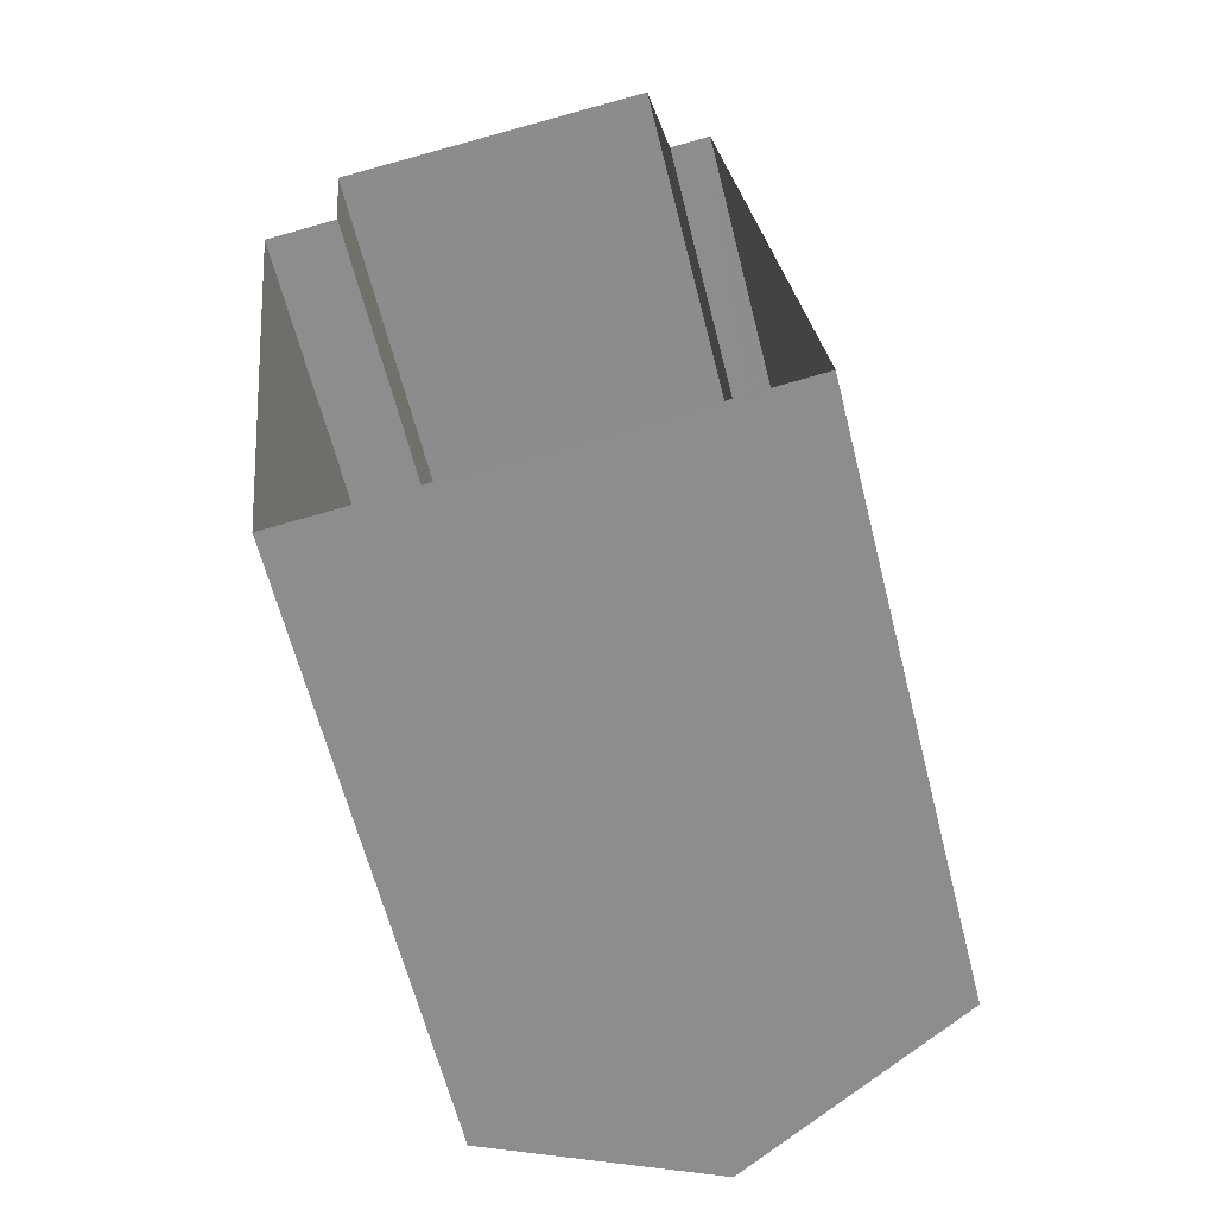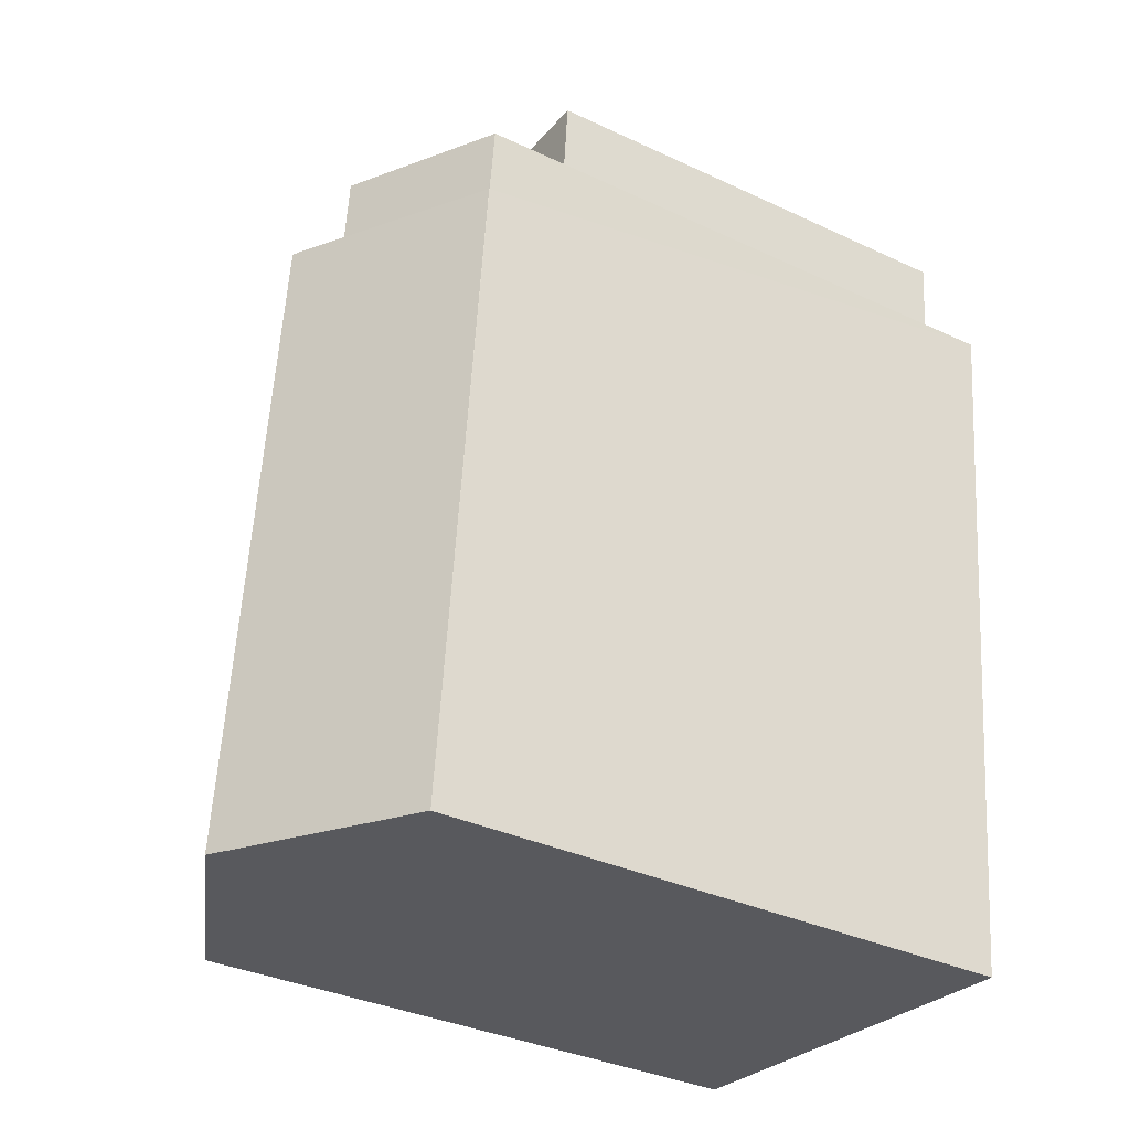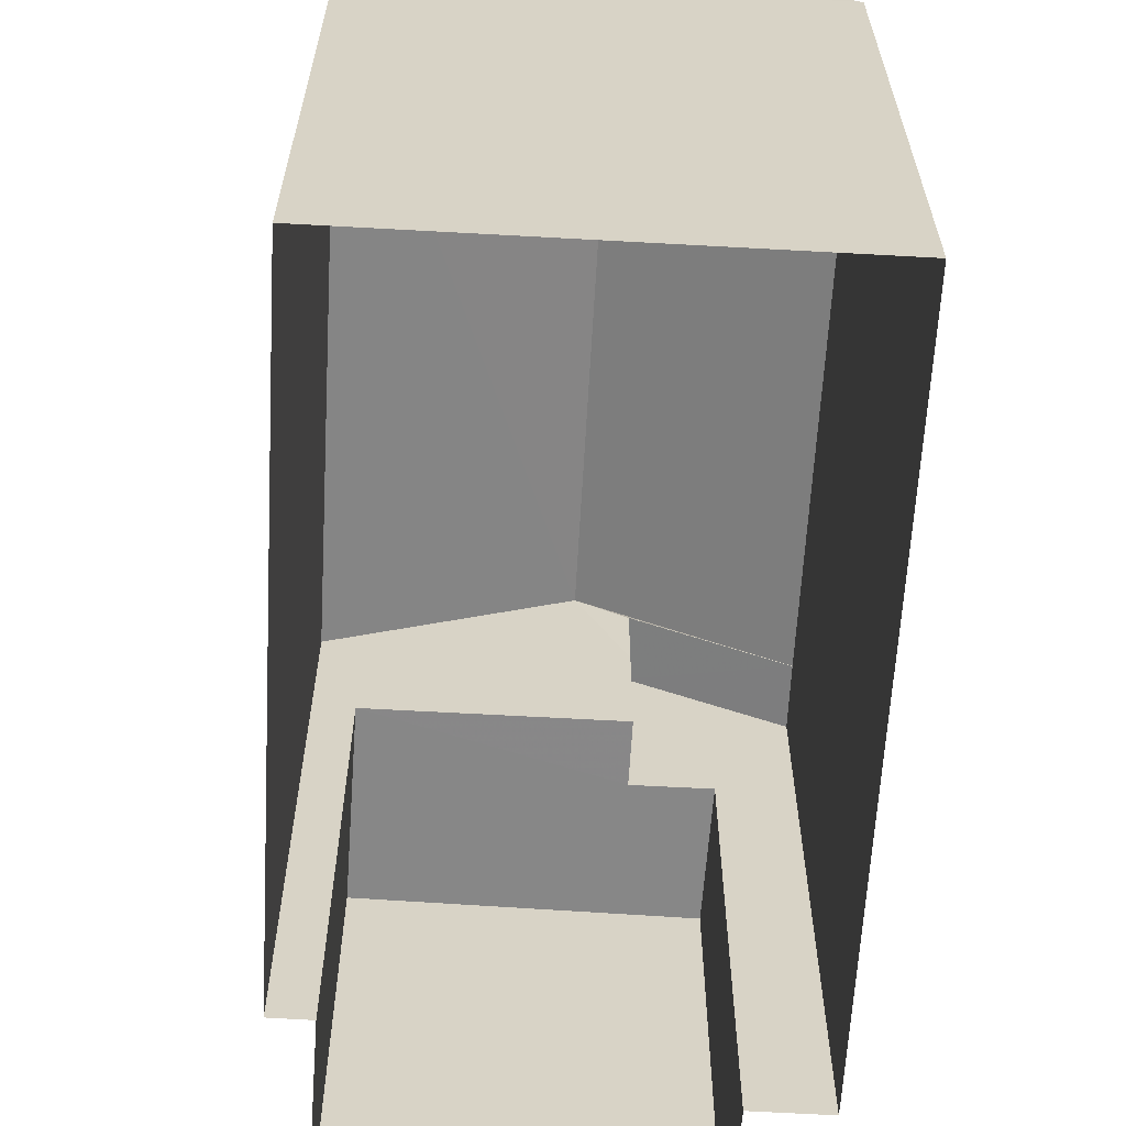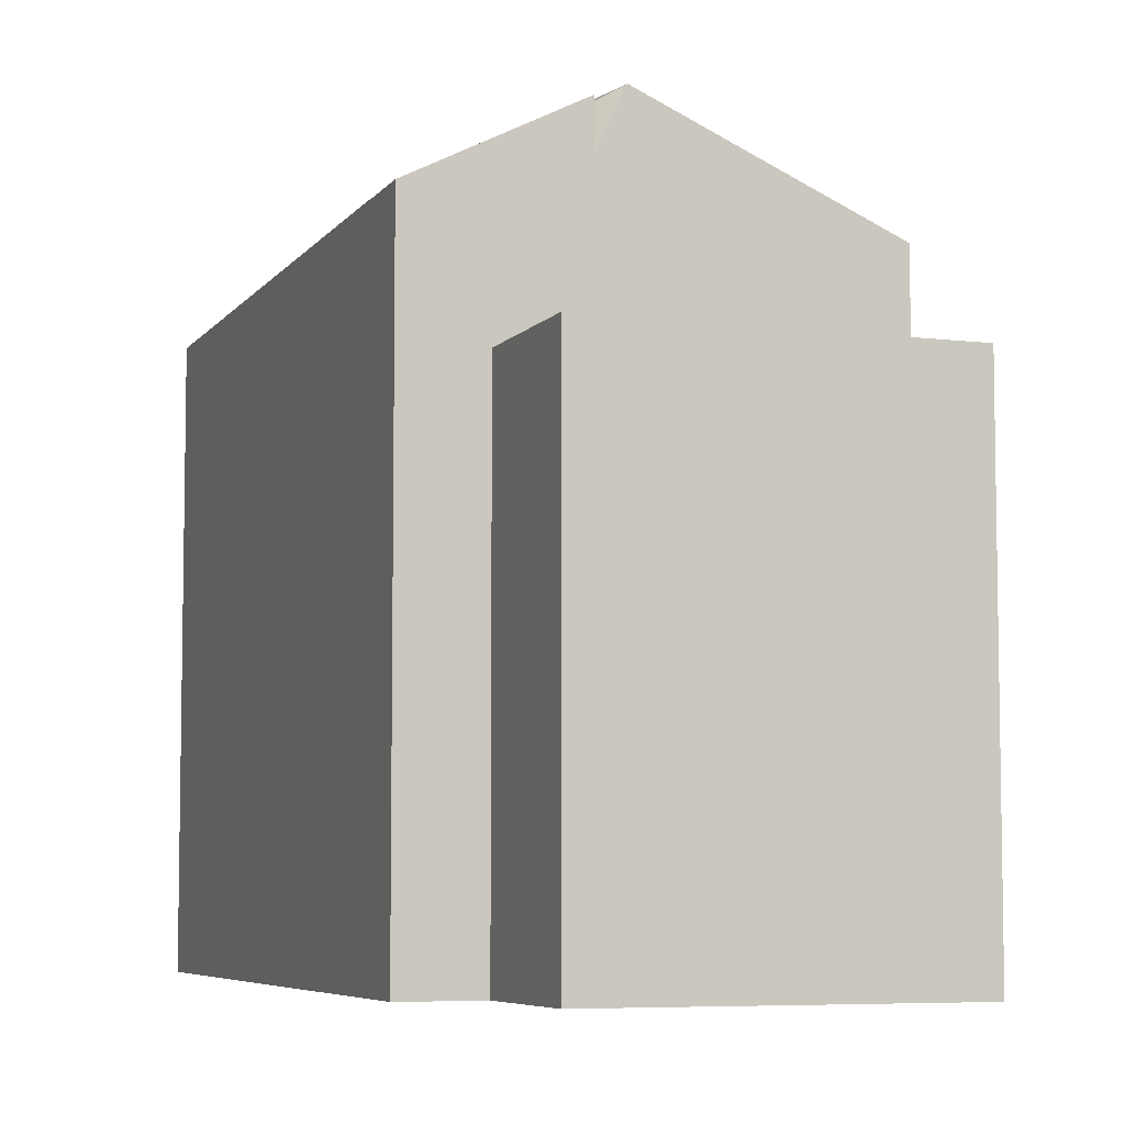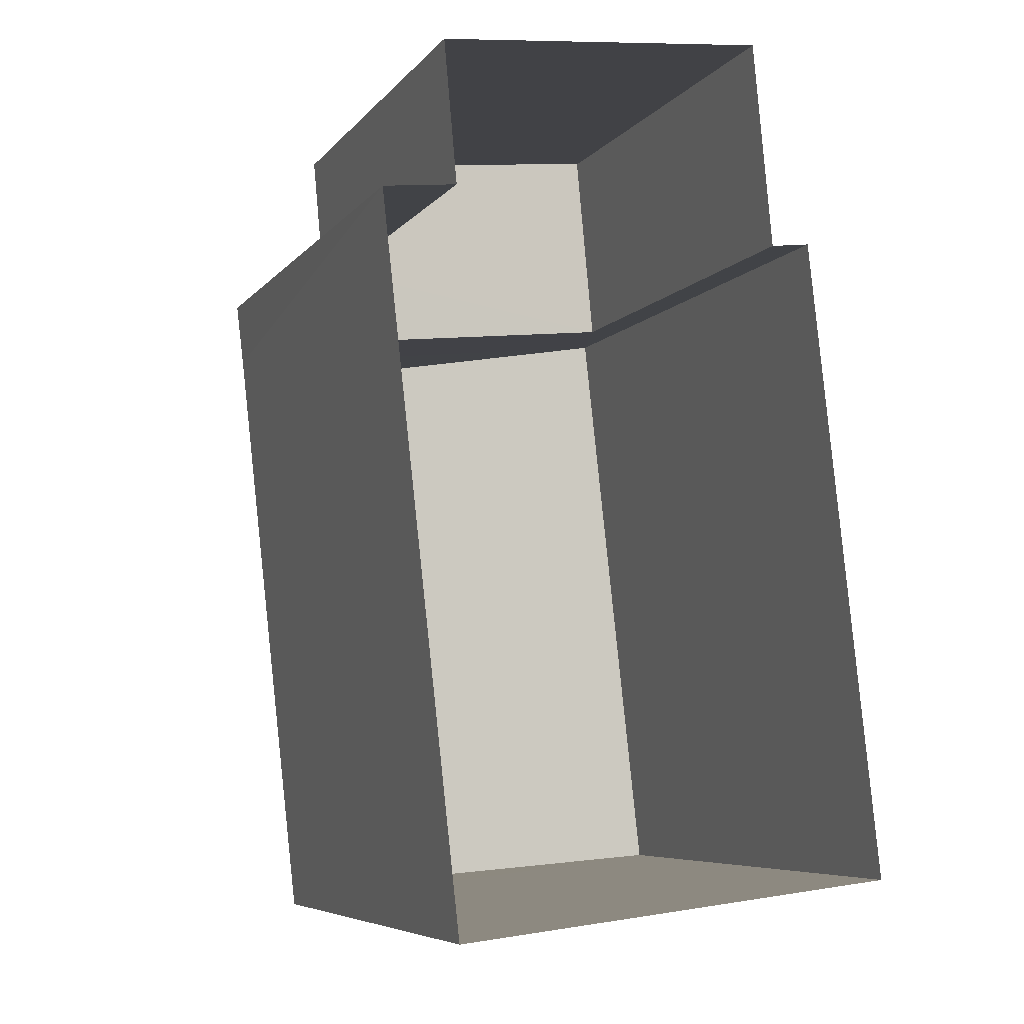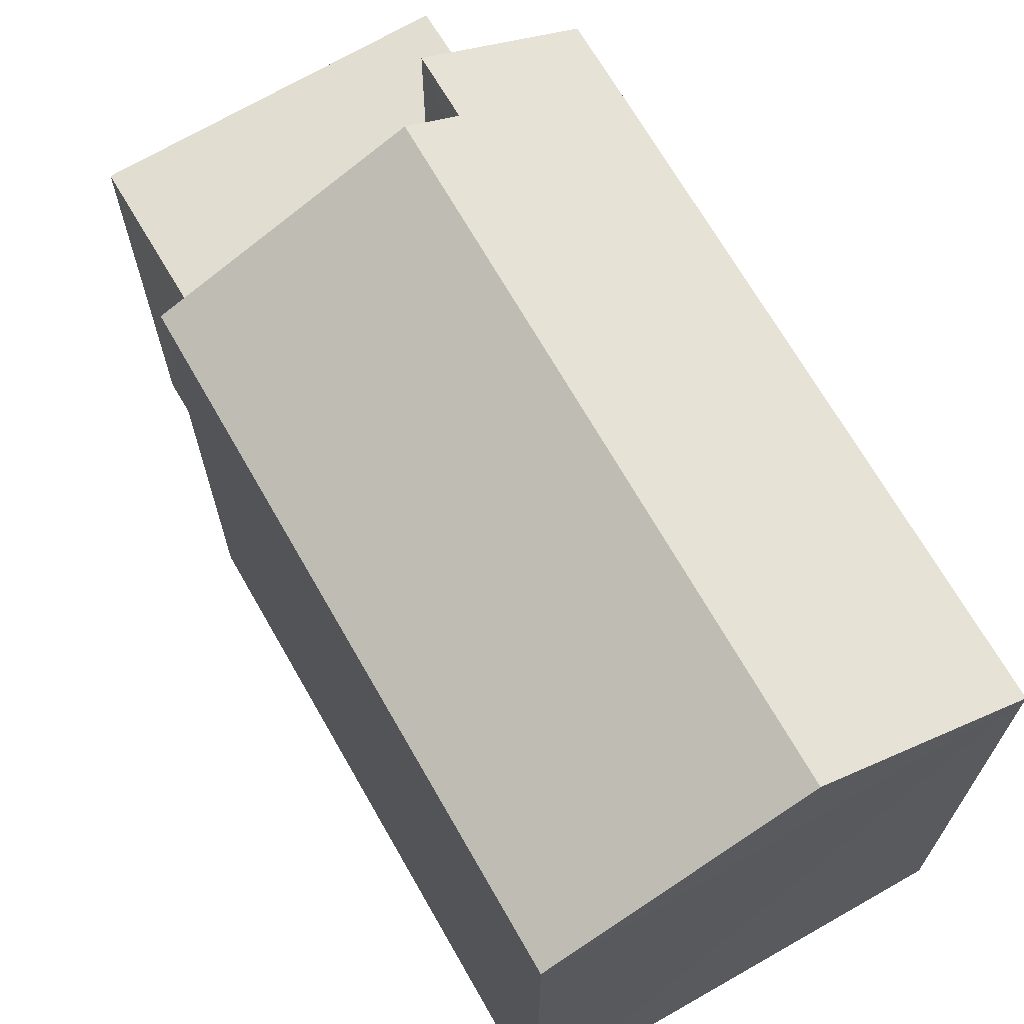
<metadata>
{"format":"obj","ext":"obj","renderer":"f3d","projection":"perspective","resolution":1024,"background":"white","views":[{"elev":-62.6,"azim":-165.8,"up":"+Y"},{"elev":-35.4,"azim":58.2,"up":"+Y"},{"elev":-62.6,"azim":-9.6,"up":"+Z"},{"elev":-6.3,"azim":154.1,"up":"+Z"},{"elev":-6.6,"azim":159.4,"up":"+Y"},{"elev":68.9,"azim":-36.1,"up":"+Z"}]}
</metadata>
<code>
v -8.909e+04 -9.938e+04 8.04
v -8.909e+04 -9.938e+04 8.04
v -8.909e+04 -9.939e+04 8.041
v -8.908e+04 -9.939e+04 8.04
v -8.908e+04 -9.938e+04 8.04
v -8.908e+04 -9.938e+04 8.04
v -8.909e+04 -9.938e+04 8.04
v -8.908e+04 -9.938e+04 8.04
v -8.909e+04 -9.939e+04 14.54
v -8.909e+04 -9.938e+04 15.73
v -8.909e+04 -9.938e+04 14.54
v -8.909e+04 -9.938e+04 15.38
v -8.908e+04 -9.938e+04 14.54
v -8.908e+04 -9.938e+04 14.54
v -8.908e+04 -9.938e+04 14.54
v -8.909e+04 -9.938e+04 15.39
v -8.908e+04 -9.938e+04 14.54
v -8.909e+04 -9.939e+04 15.73
v -8.909e+04 -9.938e+04 13.22
v -8.909e+04 -9.938e+04 13.22
v -8.909e+04 -9.938e+04 13.22
v -8.908e+04 -9.938e+04 13.22
v -8.909e+04 -9.938e+04 13.22
v -8.908e+04 -9.938e+04 13.22
v -8.908e+04 -9.939e+04 14.54
v -8.909e+04 -9.938e+04 14.54
f 1 2 3
f 3 2 4
f 5 4 6
f 6 2 7
f 6 7 8
f 4 2 6
f 9 10 11
f 12 13 14
f 14 13 15
f 16 13 12
f 17 10 18
f 19 20 21
f 21 20 22
f 19 23 20
f 22 20 24
f 25 17 18
f 18 10 9
f 18 9 25
f 25 3 4
f 25 9 3
f 26 12 20
f 20 23 26
f 16 12 26
f 5 14 15
f 5 15 4
f 15 25 4
f 15 17 25
f 15 13 17
f 9 1 3
f 9 11 1
f 11 10 26
f 13 16 17
f 17 16 10
f 10 16 26
f 6 8 22
f 24 6 22
f 20 12 24
f 6 24 5
f 5 24 14
f 24 12 14
f 22 8 7
f 21 22 7
f 26 19 11
f 11 19 1
f 26 23 19
f 1 19 2
f 7 19 21
f 7 2 19

</code>
